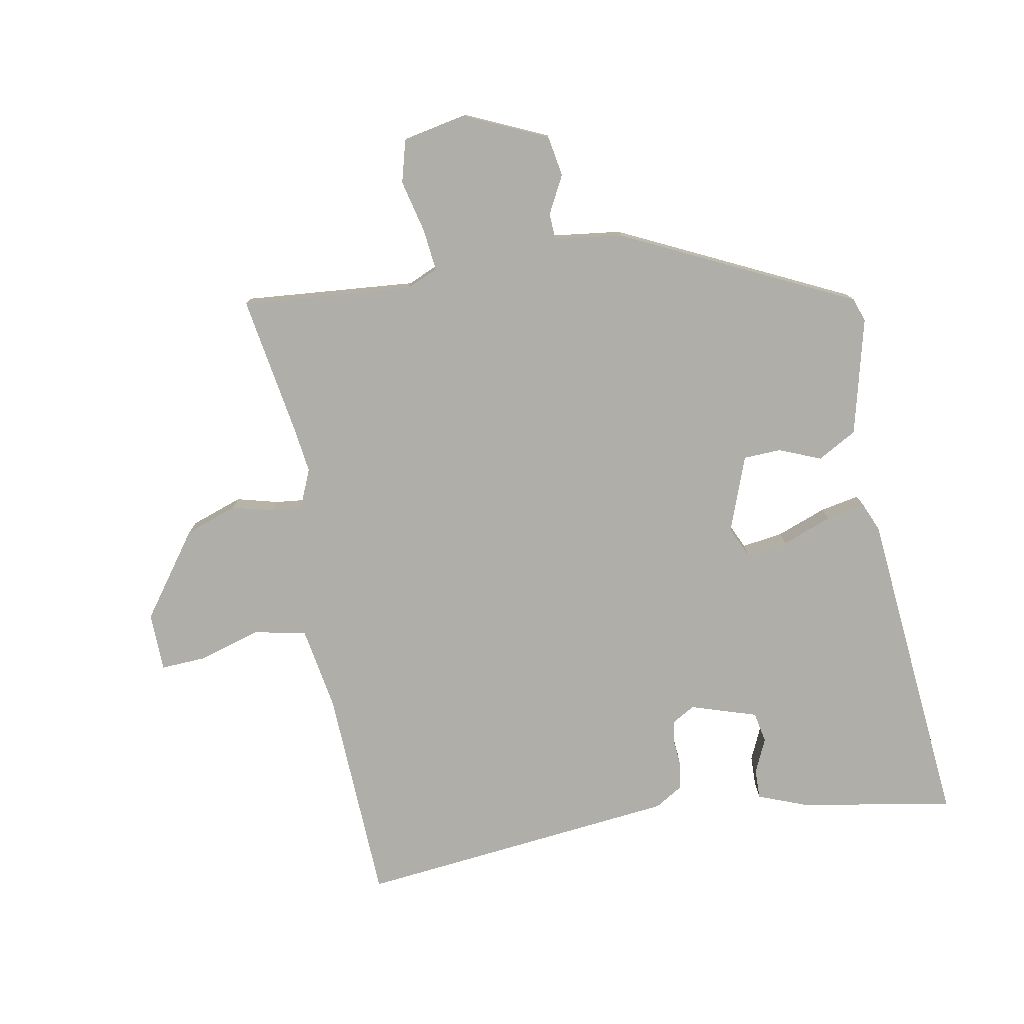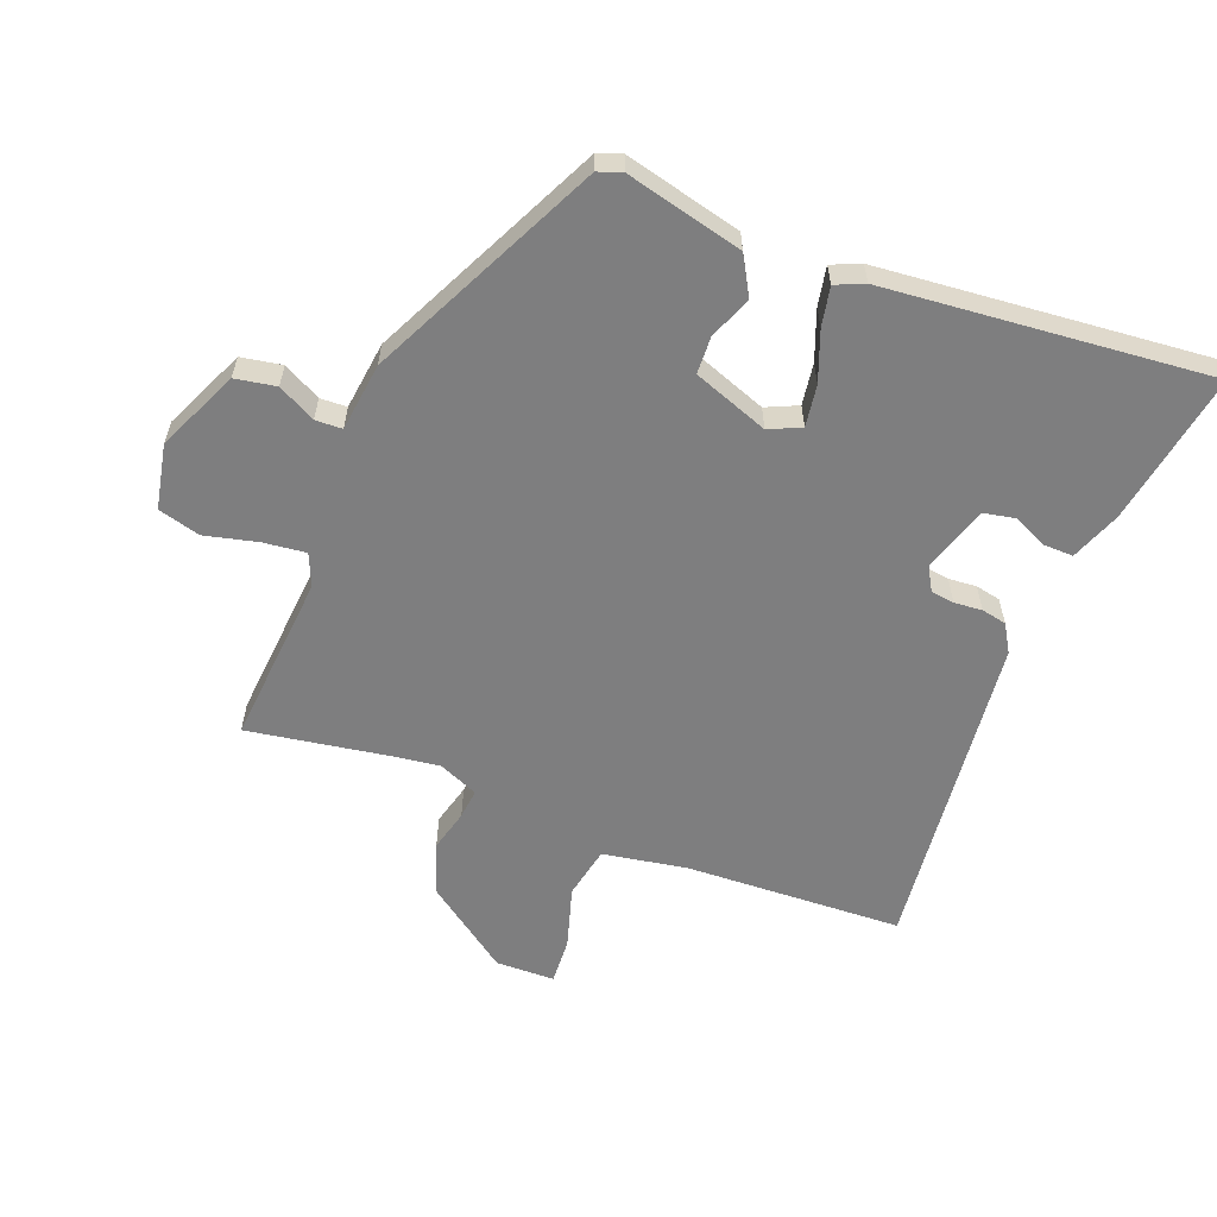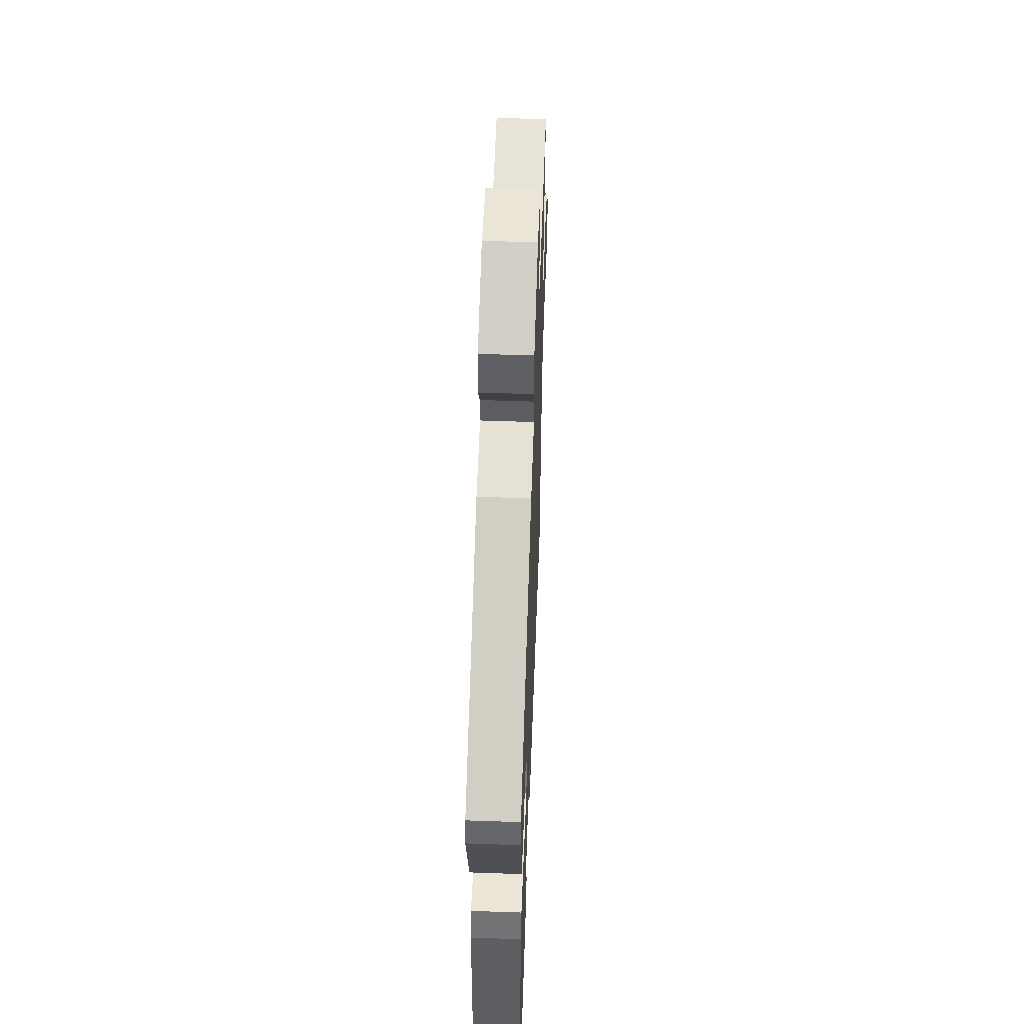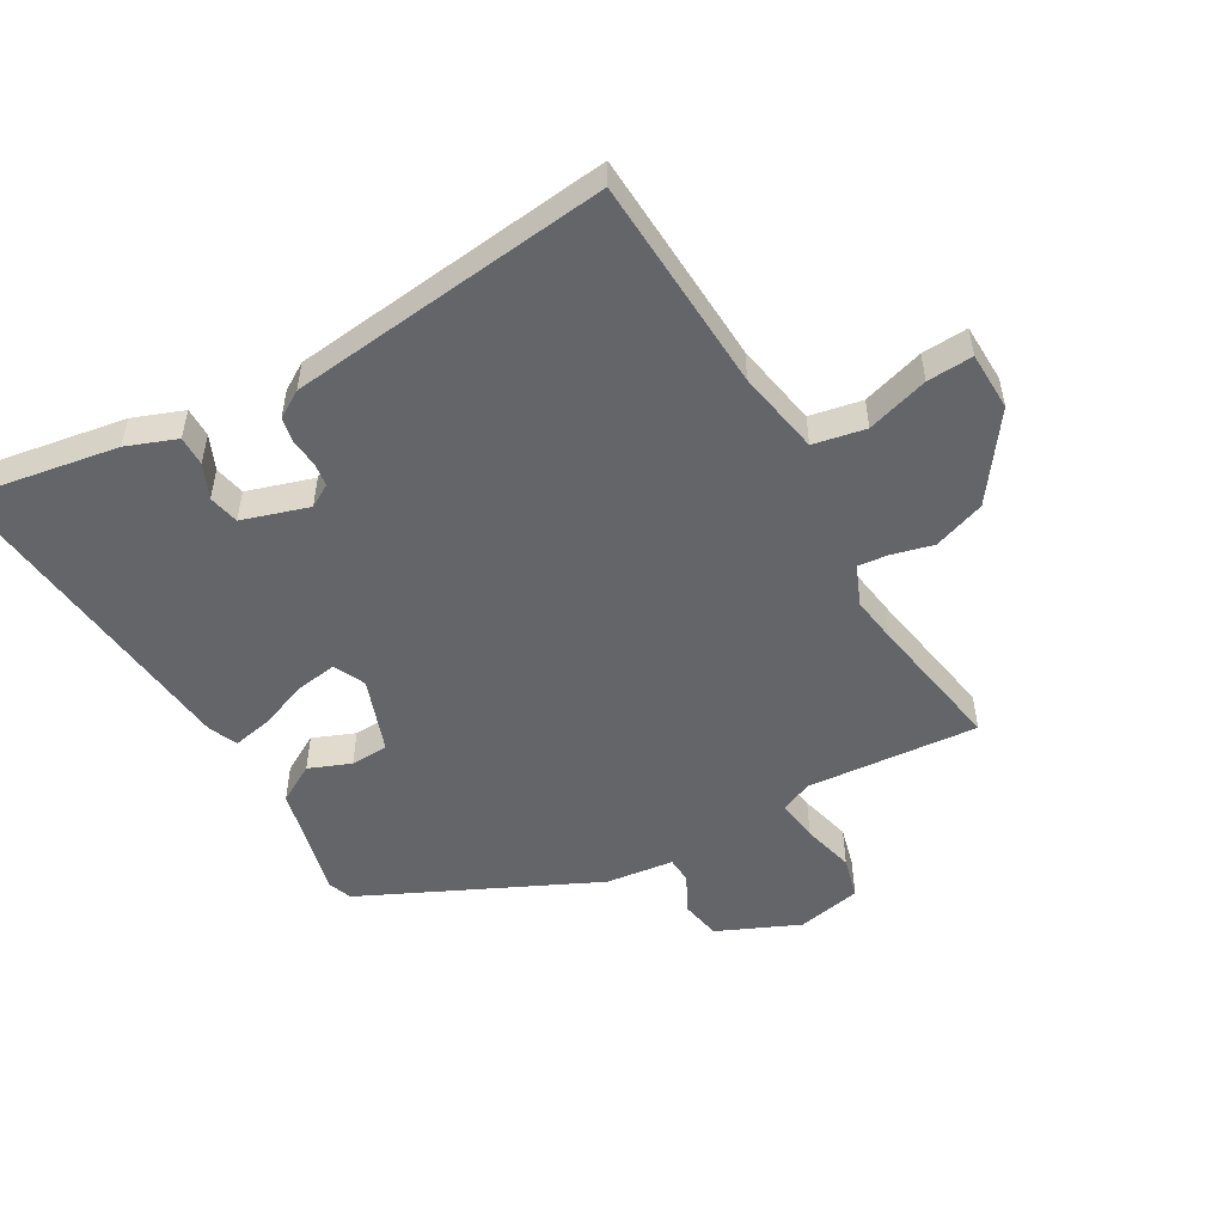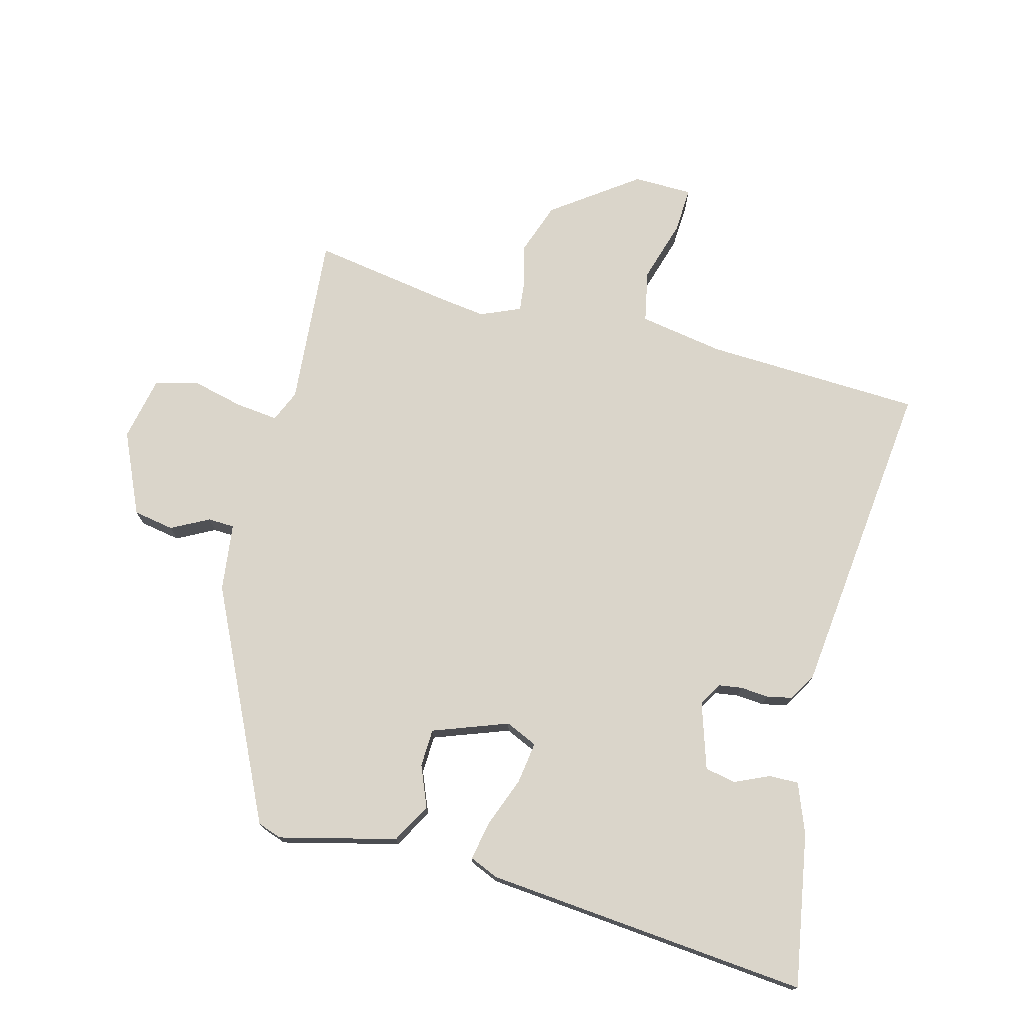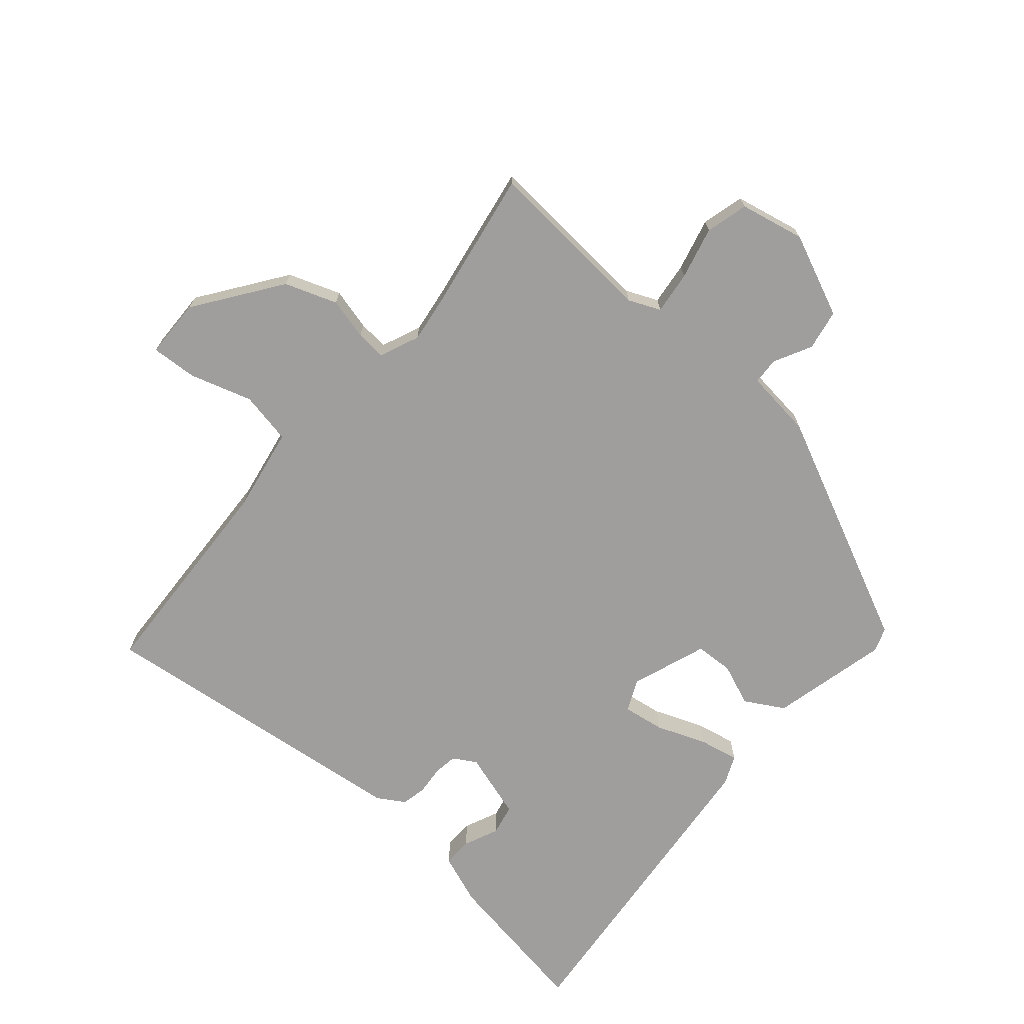
<metadata>
{"format":"obj","ext":"obj","renderer":"f3d","projection":"perspective","resolution":1024,"background":"white","views":[{"elev":-77.5,"azim":12.6,"up":"+Y"},{"elev":-59.4,"azim":71.1,"up":"+Y"},{"elev":54.7,"azim":92.1,"up":"+Z"},{"elev":-51.4,"azim":-147.5,"up":"+Y"},{"elev":74.3,"azim":107.0,"up":"+Y"},{"elev":-70.9,"azim":-38.0,"up":"+Y"}]}
</metadata>
<code>
v 0.495 0.07 -0.575
v 0.25 0.07 -0.523
v 0.171 0.07 -0.489
v 0.174 0.07 -0.441
v 0.201 0.07 -0.387
v 0.193 0.07 -0.337
v 0.088 0.07 -0.299
v 0.05 0.07 -0.319
v 0.043 0.07 -0.357
v 0.045 0.07 -0.402
v 0.035 0.07 -0.442
v -0.01 0.07 -0.467
v -0.531 0.07 -0.503
v -0.532 0.07 -0.154
v -0.55 0.07 -0.017
v -0.633 0.07 0.003
v -0.734 0.07 -0.023
v -0.808 0.07 -0.024
v -0.806 0.07 0.071
v -0.702 0.07 0.203
v -0.617 0.07 0.229
v -0.551 0.07 0.209
v -0.503 0.07 0.202
v -0.473 0.07 0.265
v -0.48 0.07 0.34
v -0.508 0.07 0.568
v -0.233 0.07 0.534
v -0.181 0.07 0.554
v -0.186 0.07 0.623
v -0.203 0.07 0.708
v -0.182 0.07 0.775
v -0.077 0.07 0.792
v 0.052 0.07 0.728
v 0.061 0.07 0.662
v 0.027 0.07 0.603
v 0.027 0.07 0.56
v 0.136 0.07 0.542
v 0.499 0.07 0.35
v 0.511 0.07 0.311
v 0.457 0.07 0.125
v 0.393 0.07 0.092
v 0.327 0.07 0.122
v 0.266 0.07 0.122
v 0.217 0.07 0.003
v 0.238 0.07 -0.049
v 0.305 0.07 -0.042
v 0.386 0.07 -0.015
v 0.45 0.07 -0.005
v 0.468 0.07 -0.052
v 0.495 0 -0.575
v 0.25 0 -0.523
v 0.171 0 -0.489
v 0.174 0 -0.441
v 0.201 0 -0.387
v 0.193 0 -0.337
v 0.088 0 -0.299
v 0.05 0 -0.319
v 0.043 0 -0.357
v 0.045 0 -0.402
v 0.035 0 -0.442
v -0.01 0 -0.467
v -0.531 0 -0.503
v -0.532 0 -0.154
v -0.55 0 -0.017
v -0.633 0 0.003
v -0.734 0 -0.023
v -0.808 0 -0.024
v -0.806 0 0.071
v -0.702 0 0.203
v -0.617 0 0.229
v -0.551 0 0.209
v -0.503 0 0.202
v -0.473 0 0.265
v -0.48 0 0.34
v -0.508 0 0.568
v -0.233 0 0.534
v -0.181 0 0.554
v -0.186 0 0.623
v -0.203 0 0.708
v -0.182 0 0.775
v -0.077 0 0.792
v 0.052 0 0.728
v 0.061 0 0.662
v 0.027 0 0.603
v 0.027 0 0.56
v 0.136 0 0.542
v 0.499 0 0.35
v 0.511 0 0.311
v 0.457 0 0.125
v 0.393 0 0.092
v 0.327 0 0.122
v 0.266 0 0.122
v 0.217 0 0.003
v 0.238 0 -0.049
v 0.305 0 -0.042
v 0.386 0 -0.015
v 0.45 0 -0.005
v 0.468 0 -0.052
f 46 47 48 49
f 45 46 49 1
f 39 40 41 42
f 39 42 43
f 36 37 38 39
f 36 39 43
f 32 33 34 35
f 32 35 36
f 29 30 31 32
f 28 29 32 36
f 27 28 36 43
f 25 26 27 43
f 19 20 21 22
f 19 22 23
f 16 17 18 19
f 15 16 19 23
f 14 15 23 24
f 12 13 14 24
f 9 10 11 12
f 8 9 12 24
f 2 3 4 5
f 45 1 2 5
f 44 45 5 6
f 25 43 44
f 7 8 24 25
f 6 7 25 44
f 98 97 96 95
f 50 98 95 94
f 91 90 89 88
f 92 91 88
f 88 87 86 85
f 92 88 85
f 84 83 82 81
f 85 84 81
f 81 80 79 78
f 85 81 78 77
f 92 85 77 76
f 92 76 75 74
f 71 70 69 68
f 72 71 68
f 68 67 66 65
f 72 68 65 64
f 73 72 64 63
f 73 63 62 61
f 61 60 59 58
f 73 61 58 57
f 54 53 52 51
f 54 51 50 94
f 55 54 94 93
f 93 92 74
f 74 73 57 56
f 93 74 56 55
f 1 50 51 2
f 2 51 52 3
f 3 52 53 4
f 4 53 54 5
f 5 54 55 6
f 6 55 56 7
f 7 56 57 8
f 8 57 58 9
f 9 58 59 10
f 10 59 60 11
f 11 60 61 12
f 12 61 62 13
f 13 62 63 14
f 14 63 64 15
f 15 64 65 16
f 16 65 66 17
f 17 66 67 18
f 18 67 68 19
f 19 68 69 20
f 20 69 70 21
f 21 70 71 22
f 22 71 72 23
f 23 72 73 24
f 24 73 74 25
f 25 74 75 26
f 26 75 76 27
f 27 76 77 28
f 28 77 78 29
f 29 78 79 30
f 30 79 80 31
f 31 80 81 32
f 32 81 82 33
f 33 82 83 34
f 34 83 84 35
f 35 84 85 36
f 36 85 86 37
f 37 86 87 38
f 38 87 88 39
f 39 88 89 40
f 40 89 90 41
f 41 90 91 42
f 42 91 92 43
f 43 92 93 44
f 44 93 94 45
f 45 94 95 46
f 46 95 96 47
f 47 96 97 48
f 48 97 98 49
f 49 98 50 1

</code>
